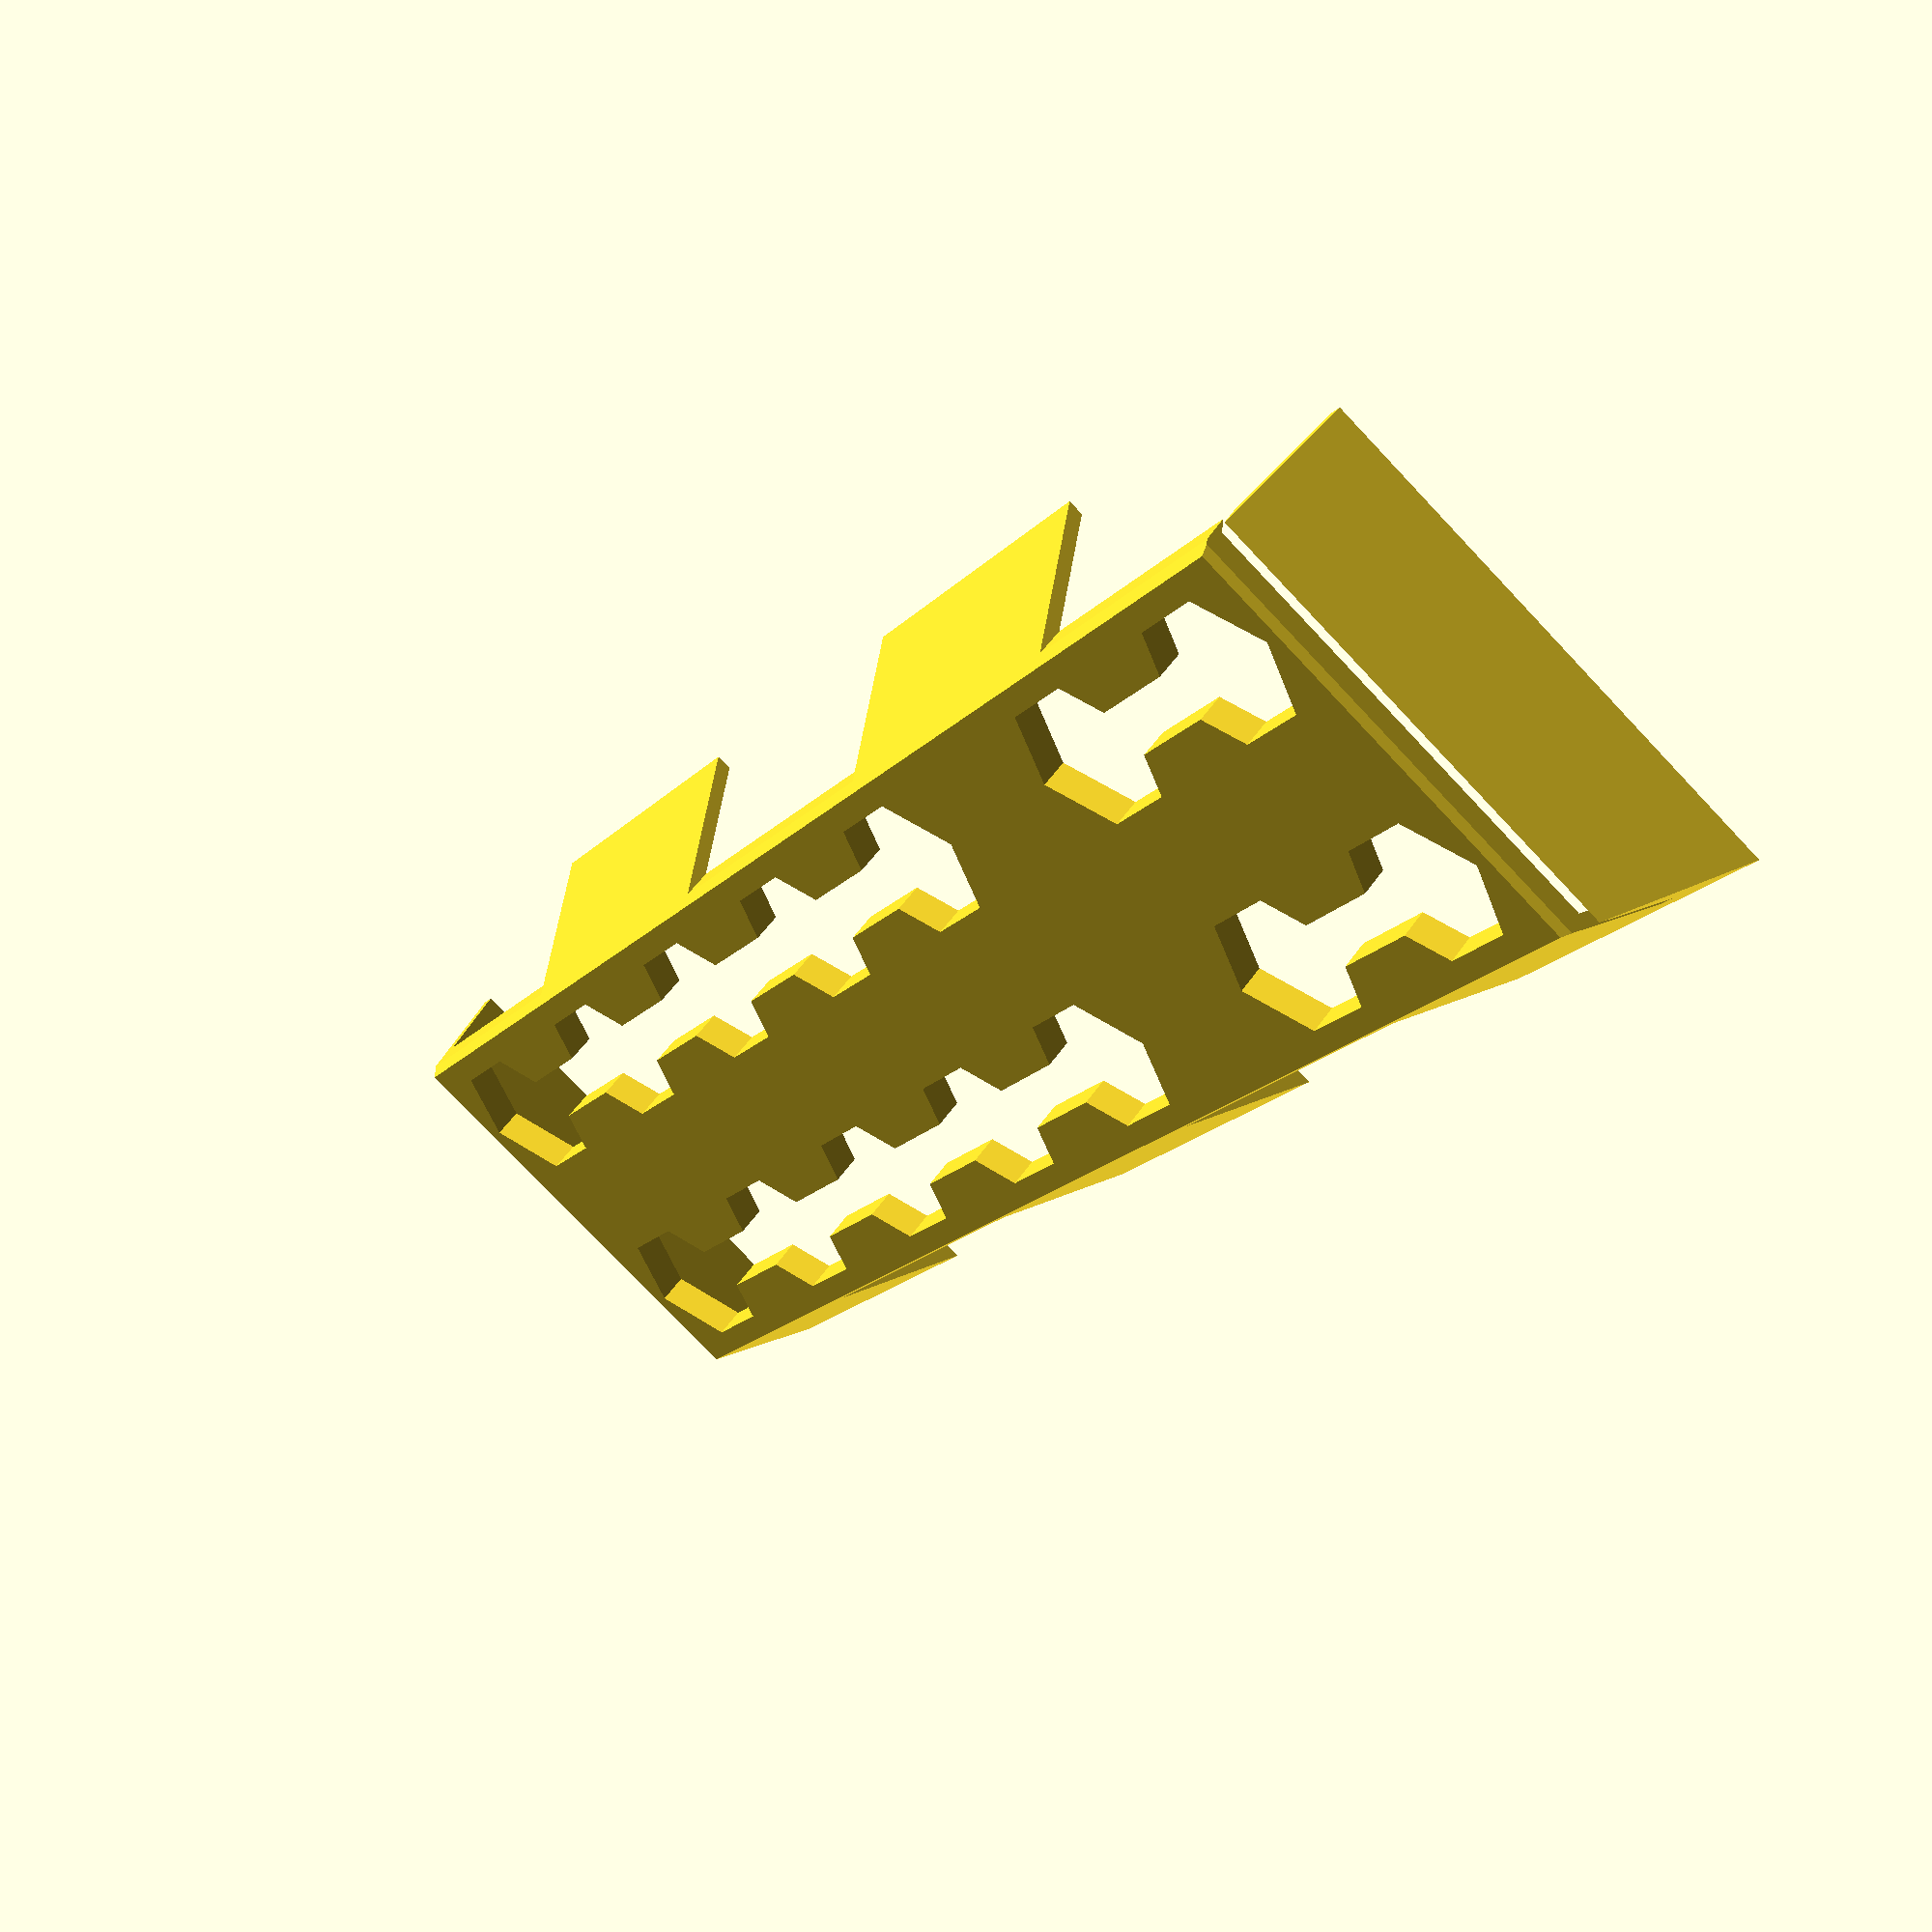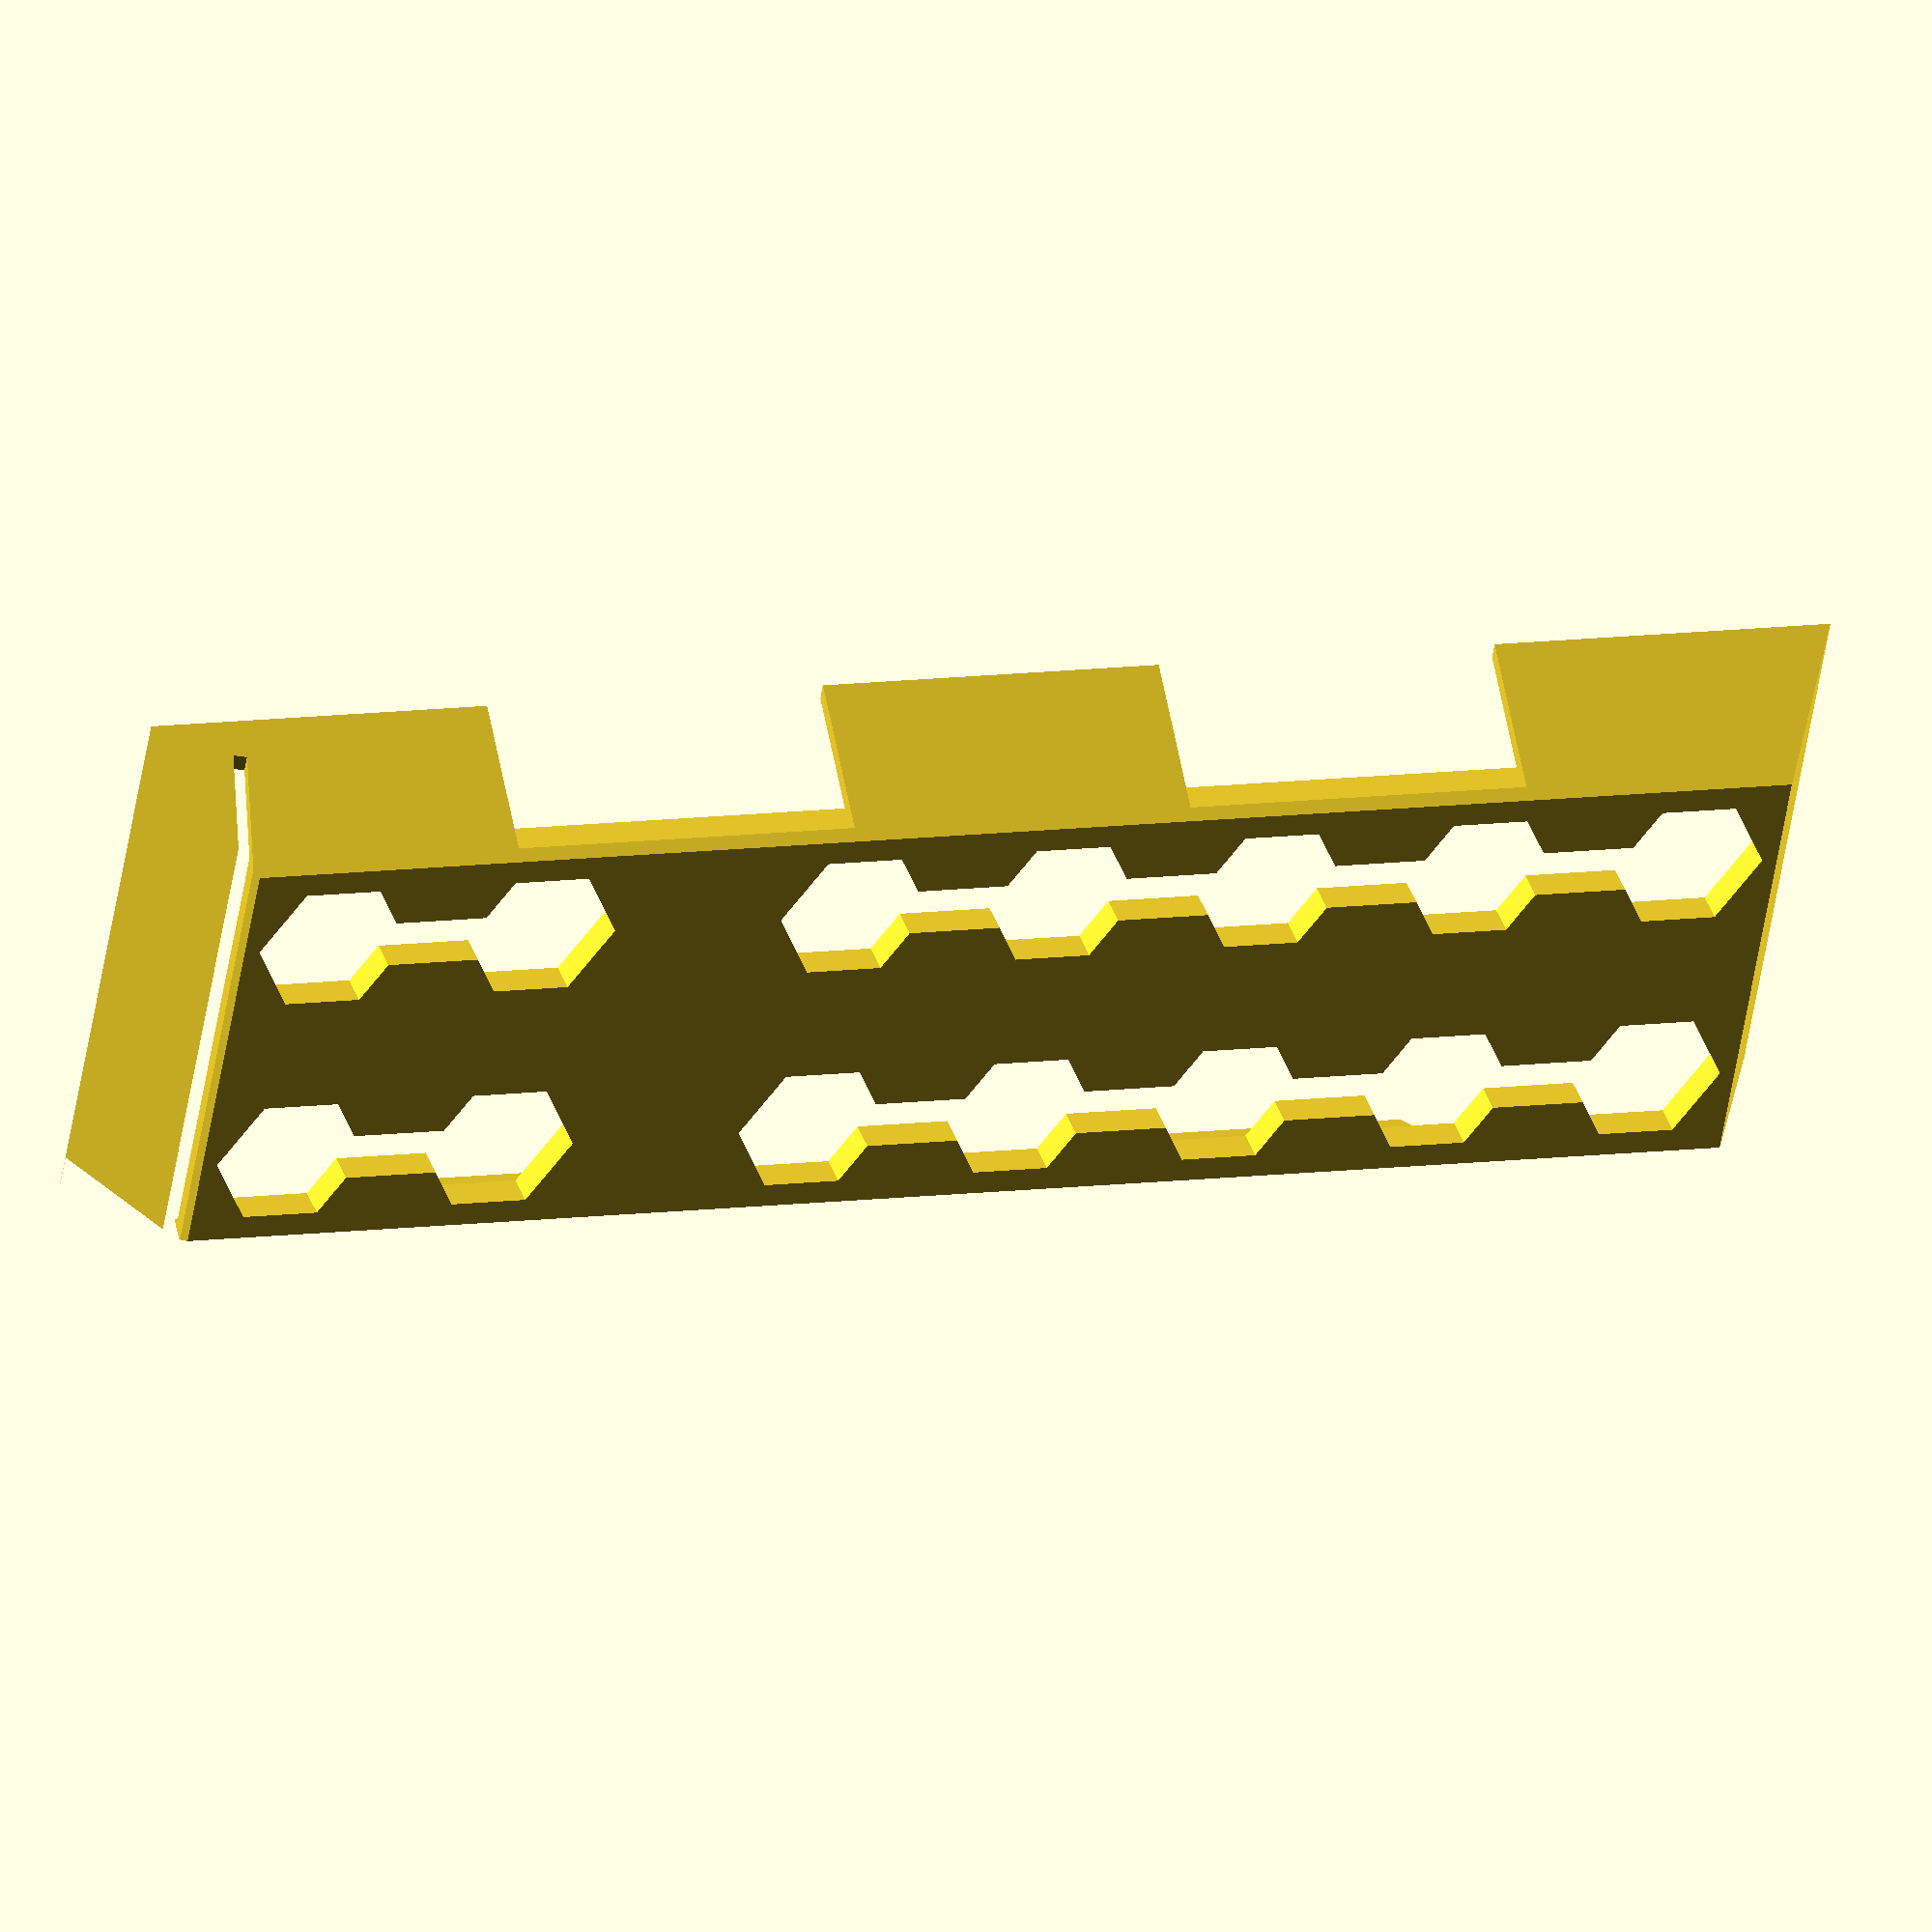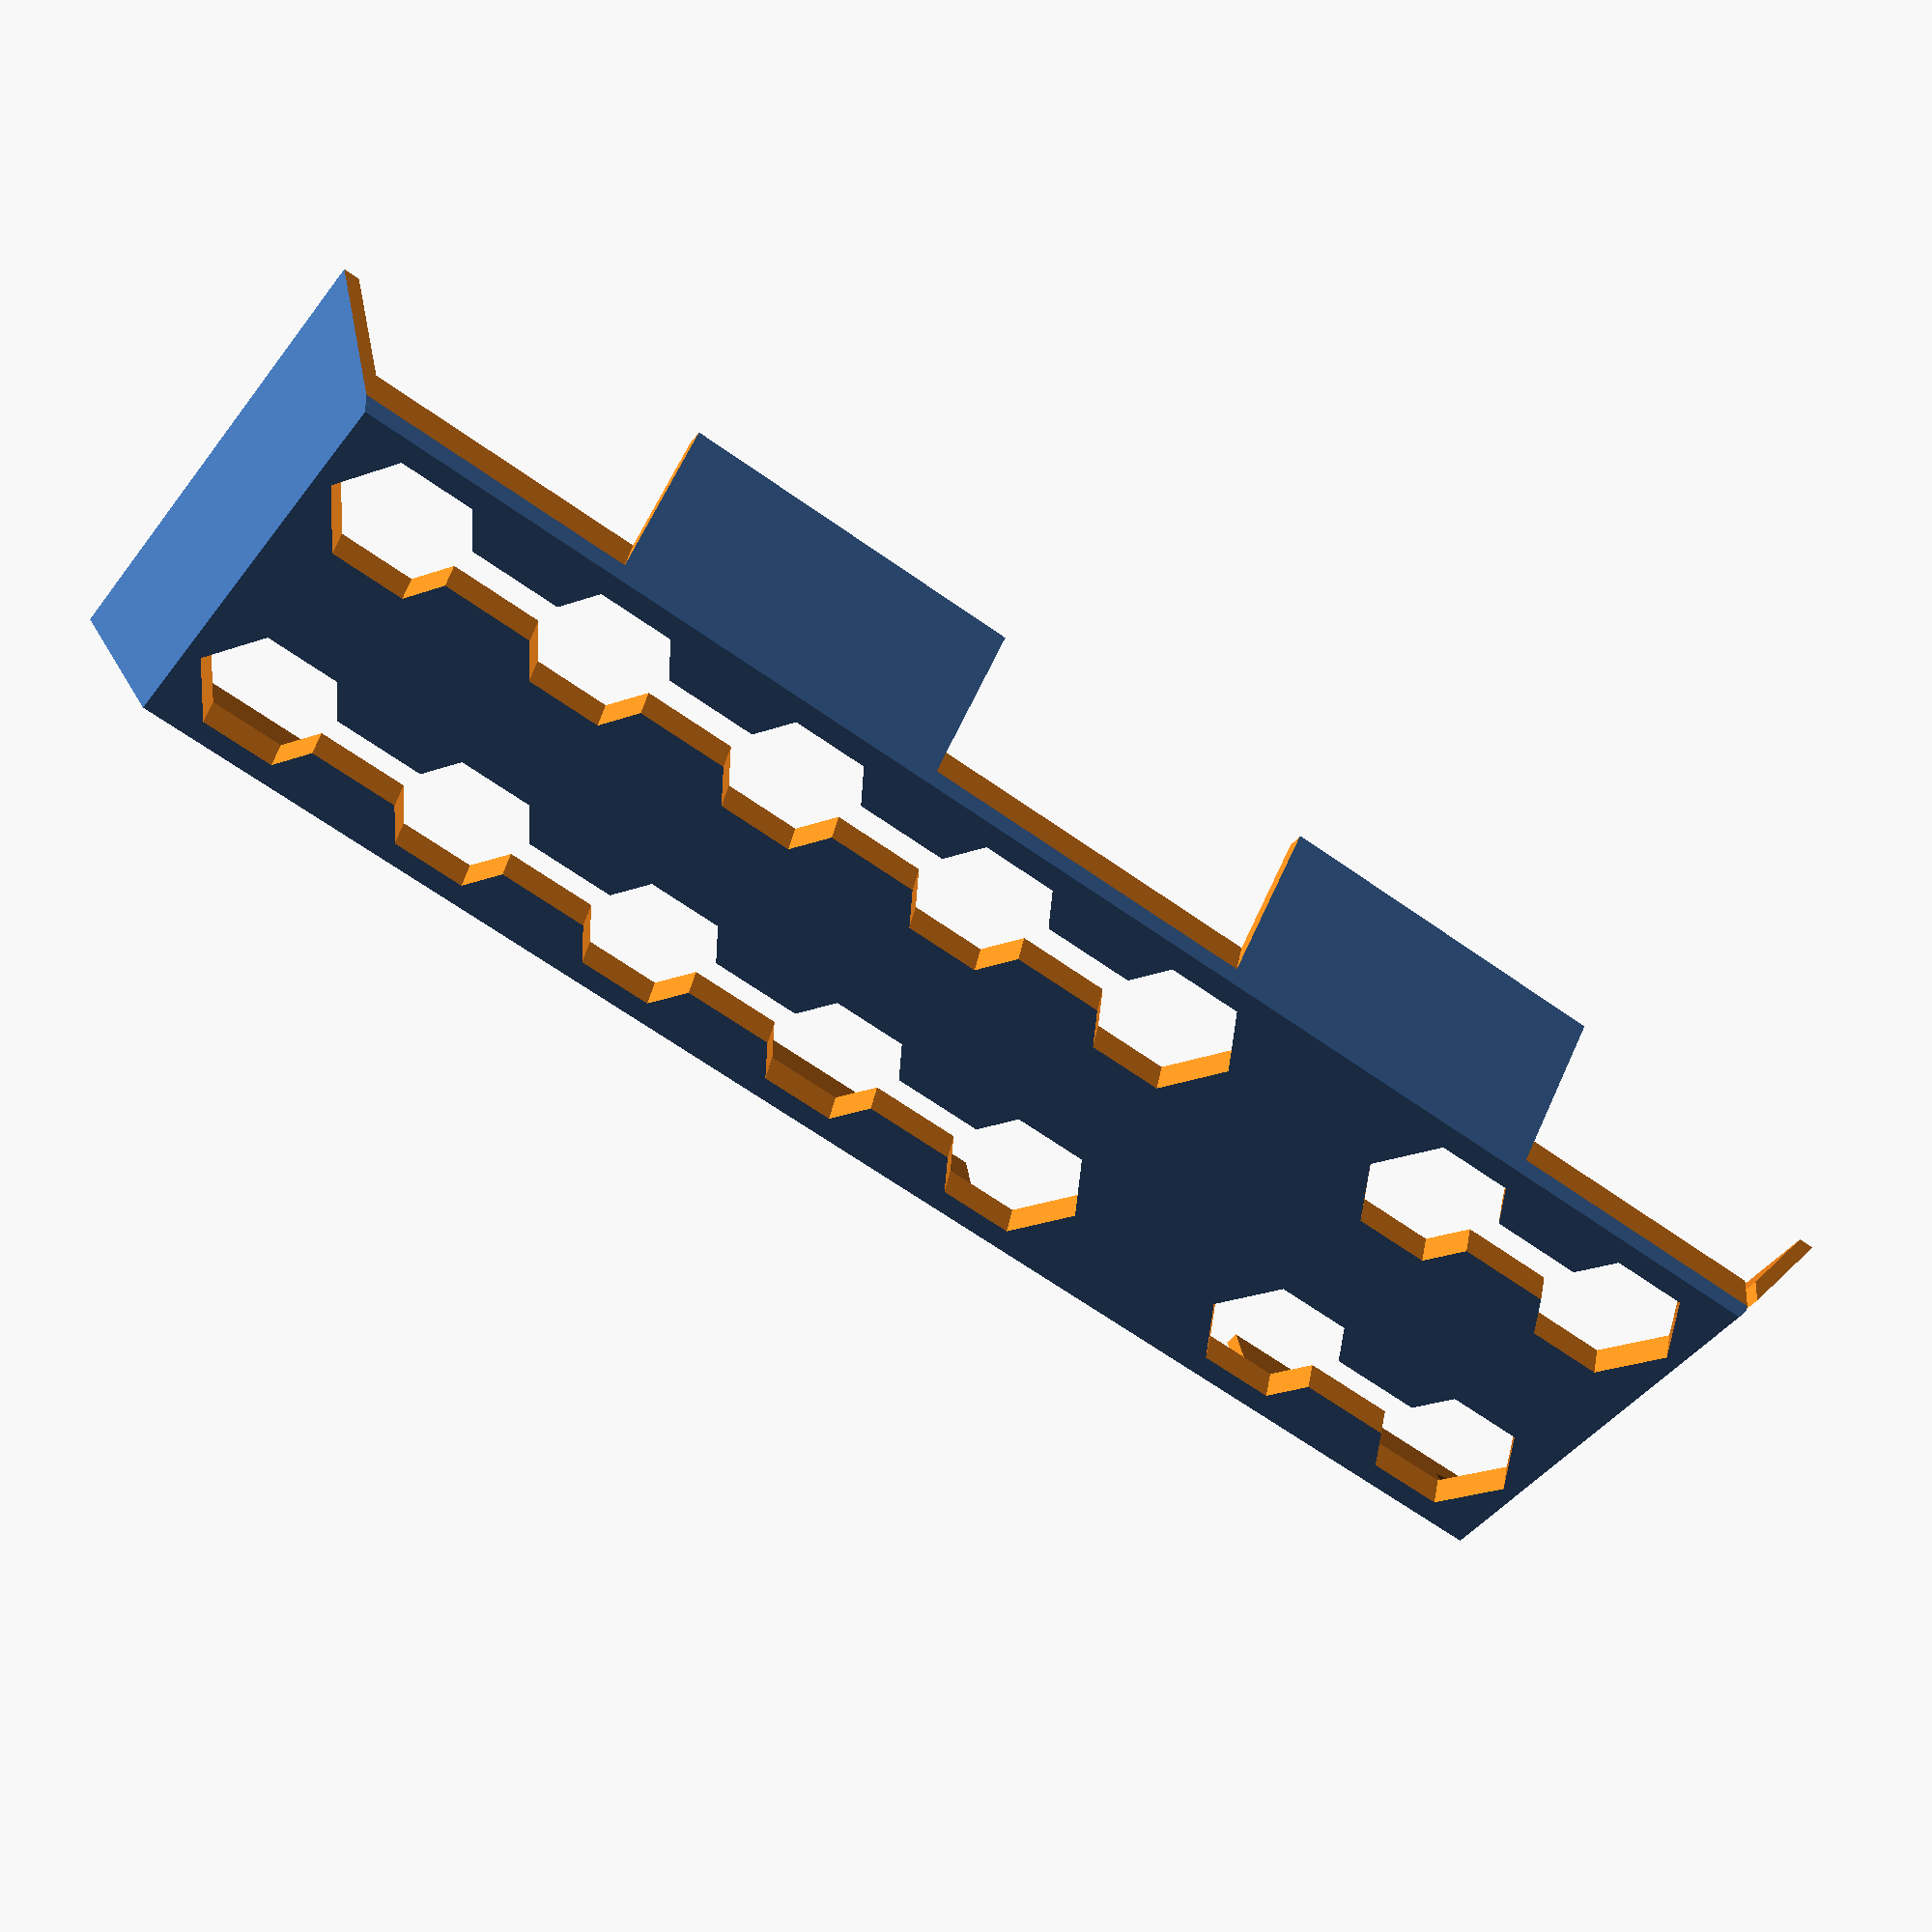
<openscad>

$fn=6;

// unit is mm

baldia = 17; // ball diameter
holdia = 12; // hole diameter
holrad = holdia / 2;
holdis = baldia; // hole distance, center to center
holdis1 = baldia * 1.5;
trkdis = baldia * 1.2; // distance between the two tracks
cen2bor = holdia * 0.6; // center to border top

delta = holdia / 2;

len0 = cen2bor + 1 * holdis + holdis1 + 4 * holdis + cen2bor;
wid0 = cen2bor + trkdis + cen2bor;

len1 = len0 + delta * 2;
wid1 = wid0 + delta * 2;

hei = 12; // height
thk = 2.5; // thickness

twi = 4; // track width
swi = 1.1; // slit width

sla = -10; // slit angle


module base() {
  points = [
    /* 0 */ [ 0, 0, 0 ],
    /* 1 */ [ len1, 0, 0 ],
    /* 2 */ [ len1, wid1, 0 ],
    /* 3 */ [ 0, wid1, 0 ],
    /* 4 */ [ delta, delta, hei ],
    /* 5 */ [ len0 + delta, delta, hei ],
    /* 6 */ [ len0 + delta, wid0 + delta, hei ],
    /* 7 */ [ delta, wid0 + delta, hei ]
  ];
  faces = [
    [ 0, 1, 2, 3 ], // bottom
    [ 4, 5, 1, 0 ], // front
    [ 7, 6, 5, 4 ], // top
    [ 5, 6, 2, 1 ], // right
    [ 6, 7, 3, 2 ], // back
    [ 7, 4, 0, 3 ]  // left
  ];
  polyhedron(points, faces);
}

h4 = hei / 4;
l9 = len1 / 5;

module cyl() {
  translate([ 0, 0, -h4 ]) cylinder(d=holdia, h=hei * 2);
}
module cub() {
  translate([ 0, 0, h4 ]) cube(size=[ holdis, twi, hei * 2 ], center=true);
}
module tooth() {
  translate([ 0, 0, -h4 ]) cube(l9, center=false);
}

dc = delta + cen2bor;
dch2 = dc + holdis / 2;
dch3 = dch2 + holdis + holdis1;
s1 = dc + holdis + holdis1;

difference() {

  base();
  translate([ 0, 0, -thk ]) base();

  // slit

  translate([ cen2bor * 0.63, wid1 / 2, hei + thk ])
    rotate([ 0, sla, 0 ])
      cube(size=[ swi, wid1, hei * 2 ], center=true);

  // holes

  translate([ dc, dc, 0 ]) cyl();
  translate([ dc + holdis, dc, 0 ]) cyl();

  translate([ s1 + 0 * holdis, dc, 0 ]) cyl();
  translate([ s1 + 1 * holdis, dc, 0 ]) cyl();
  translate([ s1 + 2 * holdis, dc, 0 ]) cyl();
  translate([ s1 + 3 * holdis, dc, 0 ]) cyl();
  translate([ s1 + 4 * holdis, dc, 0 ]) cyl();

  translate([ dc, dc + trkdis, 0 ]) cyl();
  translate([ dc + holdis, dc + trkdis, 0 ]) cyl();

  translate([ s1 + 0 * holdis, dc + trkdis, 0 ]) cyl();
  translate([ s1 + 1 * holdis, dc + trkdis, 0 ]) cyl();
  translate([ s1 + 2 * holdis, dc + trkdis, 0 ]) cyl();
  translate([ s1 + 3 * holdis, dc + trkdis, 0 ]) cyl();
  translate([ s1 + 4 * holdis, dc + trkdis, 0 ]) cyl();

  // tracks

  translate([ dch2, dc, 0 ]) cub();
  translate([ dch2, dc + trkdis, 0 ]) cub();

  translate([ dch3 + 0 * holdis, dc, 0 ]) cub();
  translate([ dch3 + 1 * holdis, dc, 0 ]) cub();
  translate([ dch3 + 2 * holdis, dc, 0 ]) cub();
  translate([ dch3 + 3 * holdis, dc, 0 ]) cub();

  translate([ dch3 + 0 * holdis, dc + trkdis, 0 ]) cub();
  translate([ dch3 + 1 * holdis, dc + trkdis, 0 ]) cub();
  translate([ dch3 + 2 * holdis, dc + trkdis, 0 ]) cub();
  translate([ dch3 + 3 * holdis, dc + trkdis, 0 ]) cub();

  // TODO separation between fives and ones

  // teeth

  ty0 = -l9 * 0.8;
  translate([ 0 * l9, ty0, 0 ]) tooth();
  translate([ 2 * l9, ty0, 0 ]) tooth();
  translate([ 4 * l9, ty0, 0 ]) tooth();
  ty1 = -l9 * 0.7 + wid1 + l9 / 2;
  translate([ 1 * l9, ty1, 0 ]) tooth();
  translate([ 3 * l9, ty1, 0 ]) tooth();
}


</openscad>
<views>
elev=130.3 azim=305.4 roll=147.4 proj=p view=solid
elev=321.1 azim=9.6 roll=342.4 proj=o view=wireframe
elev=319.8 azim=214.2 roll=10.6 proj=p view=solid
</views>
